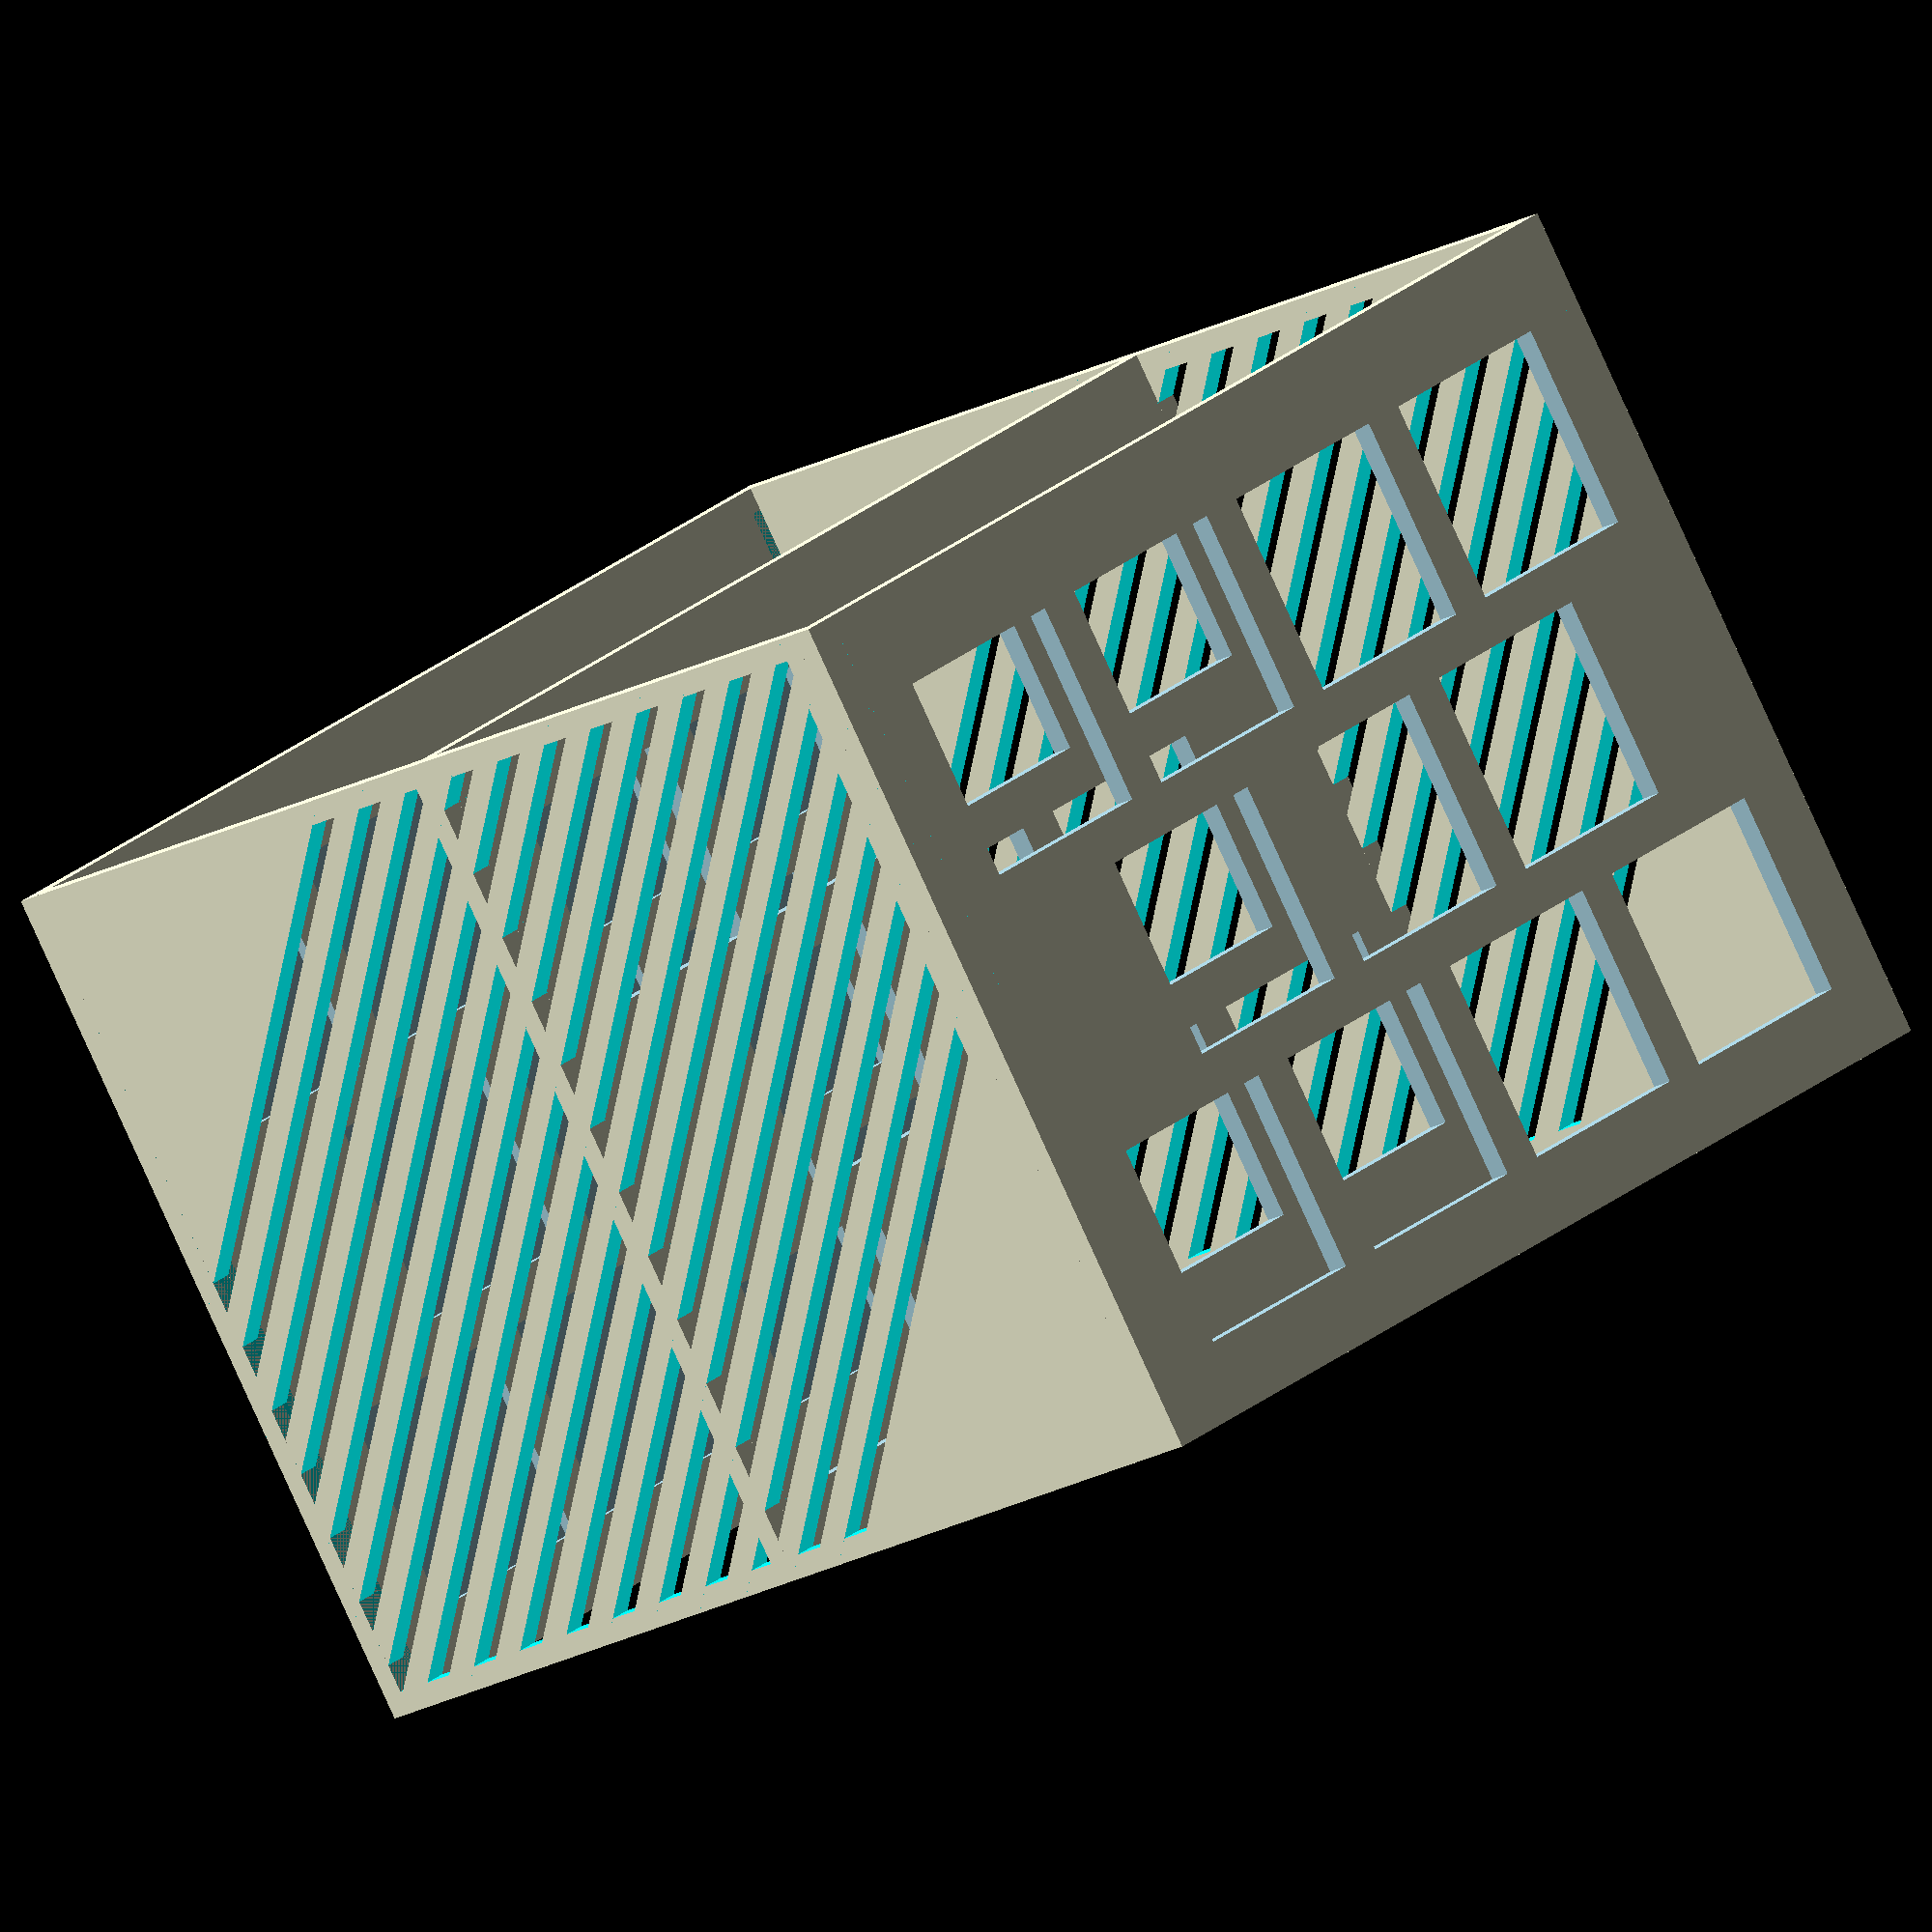
<openscad>
// Number of Tubes at X axis
TubesX = 3;
// Number of Tubes at Y axis
TubesY = 4;
// Tube Height
TubeHeight = 150;
// Tube diameter
TubeDiameter = 16;
// Hole diameter
HoleDiameter = 18;
// Top table height
HolderHeight = 100;
// Walls thickness
HolderThickness = 2; // [2:50]
// Zero to remove
SecondTableHeight = 50;
// Inter tube space
InterTubeSpace = 4; // [2:50]
// Alternate even rows positions ?
AlternateEvenRows = "Yes"; // [Yes,No]
// Draw Sample Tubes?
DrawSampleTubes = "No";  // [Yes,No]
// Make half hole at bottom table?
MakeHalfHoleBottom = "Yes"; // [Yes,No]
DrawHatchOnWalls = "Yes"; // [Yes,No]
MakeSquaredHoles = "Yes"; // [Yes,No]
       
/* [HIDDEN] */
$fn=50;
bAlternateEvenRows = "Yes" == AlternateEvenRows; // Alternate even rows positions
bDrawSampleTubes = "Yes" == DrawSampleTubes;  // Draw Sample Tubes?
bMakeHalfHoleBottom ="Yes" == MakeHalfHoleBottom; // Make half hole at bottmo table?

modelX = (TubesX+0.5)*(HoleDiameter+InterTubeSpace);
modelY = (TubesY+0.5)*(HoleDiameter+InterTubeSpace);

holderThickness = HolderThickness < 2 ? 2: HolderThickness;

//wall();
All();

module All(){
    difference()
    {
        union(){
            translate([0,0,HolderHeight]) table();
            translate([0,0,SecondTableHeight]) table();
            table();
        }
        z = bMakeHalfHoleBottom ? (holderThickness/2) : 0;
        translate([0,0,0.01 + holderThickness-z]) // Better Drawing
            DrawTubes();
    }
    wall();
    translate([0,
              modelY-holderThickness,
              0])
        wall();
    if(bDrawSampleTubes)
        DrawTubes(TubeDiameter);
}
module wall(){
    if("Yes" == DrawHatchOnWalls){
        difference(){
            cube([modelX,
                  holderThickness,
                  HolderHeight]);
            intersection(){
                wallPatternRestriction();
                patternDiagonal();
            }
        }    
    }else{
        cube([modelX,
              holderThickness,
              HolderHeight]);
    }
}
module wallPatternRestriction(){
    translate([holderThickness,-holderThickness*0.5,holderThickness])
        cube([modelX-2*holderThickness,
              holderThickness*2,
              HolderHeight-2*holderThickness]);
}
module patternDiagonal(){
    for(i = [0:holderThickness*3:HolderHeight]){
        translate([0,-1,modelX/2+i]) rotate([0,45,0])
            cube([modelX*2,holderThickness*2,holderThickness]);
    }
}
module table(){
    cube([modelX,
          modelY,
          holderThickness]);
}
module DrawTubes(Diameter = HoleDiameter){
    color("lightblue")
    for(x = [1:TubesX])
    {    
        alternate = (x%2 == 0 && bAlternateEvenRows);
        for(y = [1: alternate ? TubesY-1:TubesY])
        {            
            offsetY = alternate ? (InterTubeSpace+HoleDiameter/2) : 0;
            
            if("Yes" == MakeSquaredHoles){
                translate([x*(HoleDiameter+InterTubeSpace)-HoleDiameter*0.75,
                       offsetY+y*(HoleDiameter+InterTubeSpace)-HoleDiameter*0.75,0])
                cube([Diameter,Diameter,TubeHeight]);
            }else{
                translate([x*(HoleDiameter+InterTubeSpace)-HoleDiameter/4,
                       offsetY+y*(HoleDiameter+InterTubeSpace)-HoleDiameter/4,0])
                cylinder(r = Diameter/2,h=TubeHeight);
            }
        }
    }
}
</openscad>
<views>
elev=197.6 azim=236.6 roll=221.2 proj=o view=wireframe
</views>
